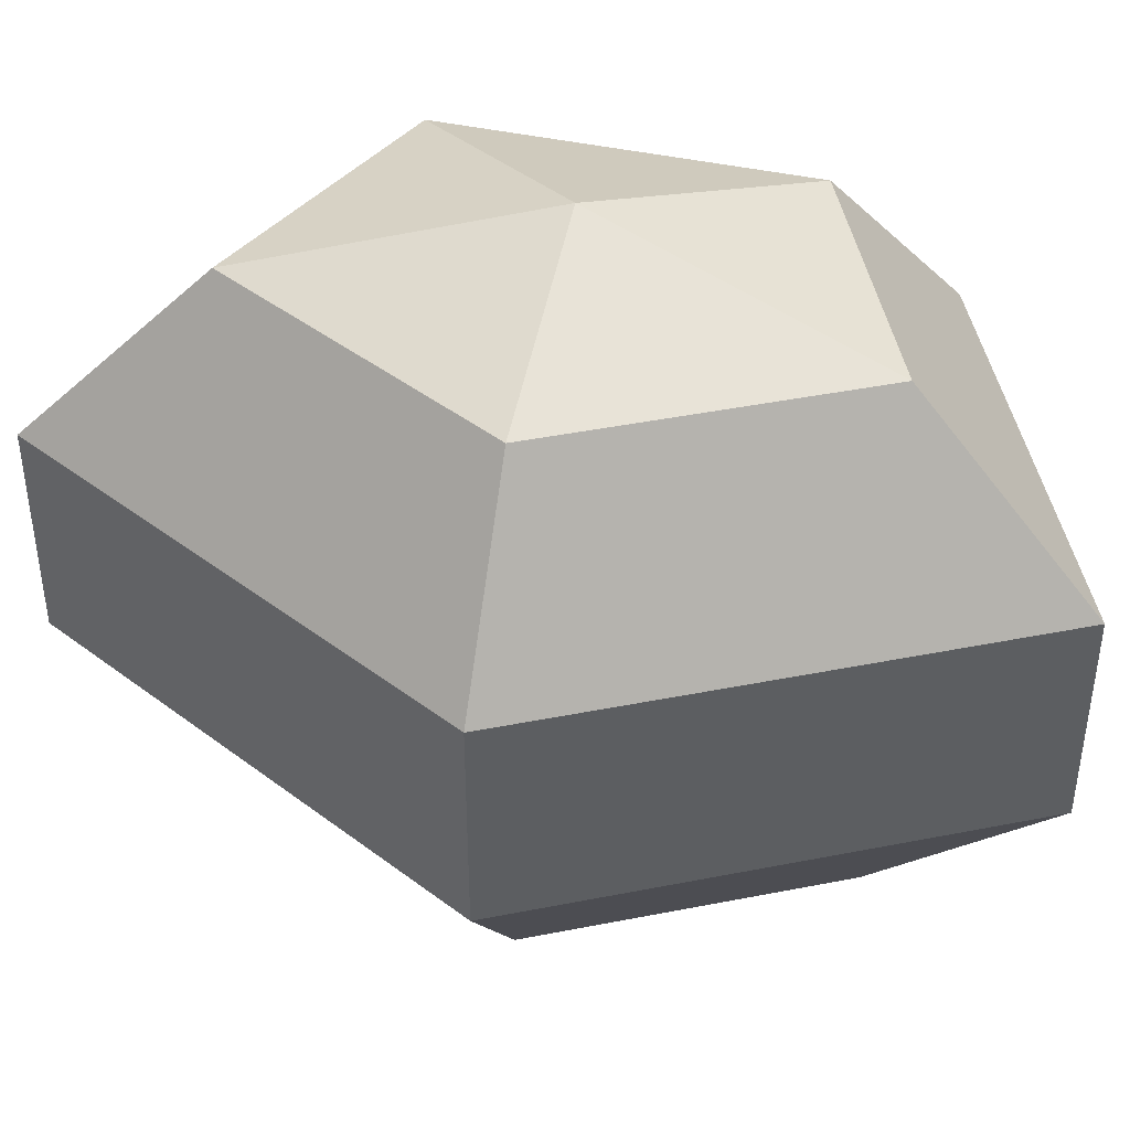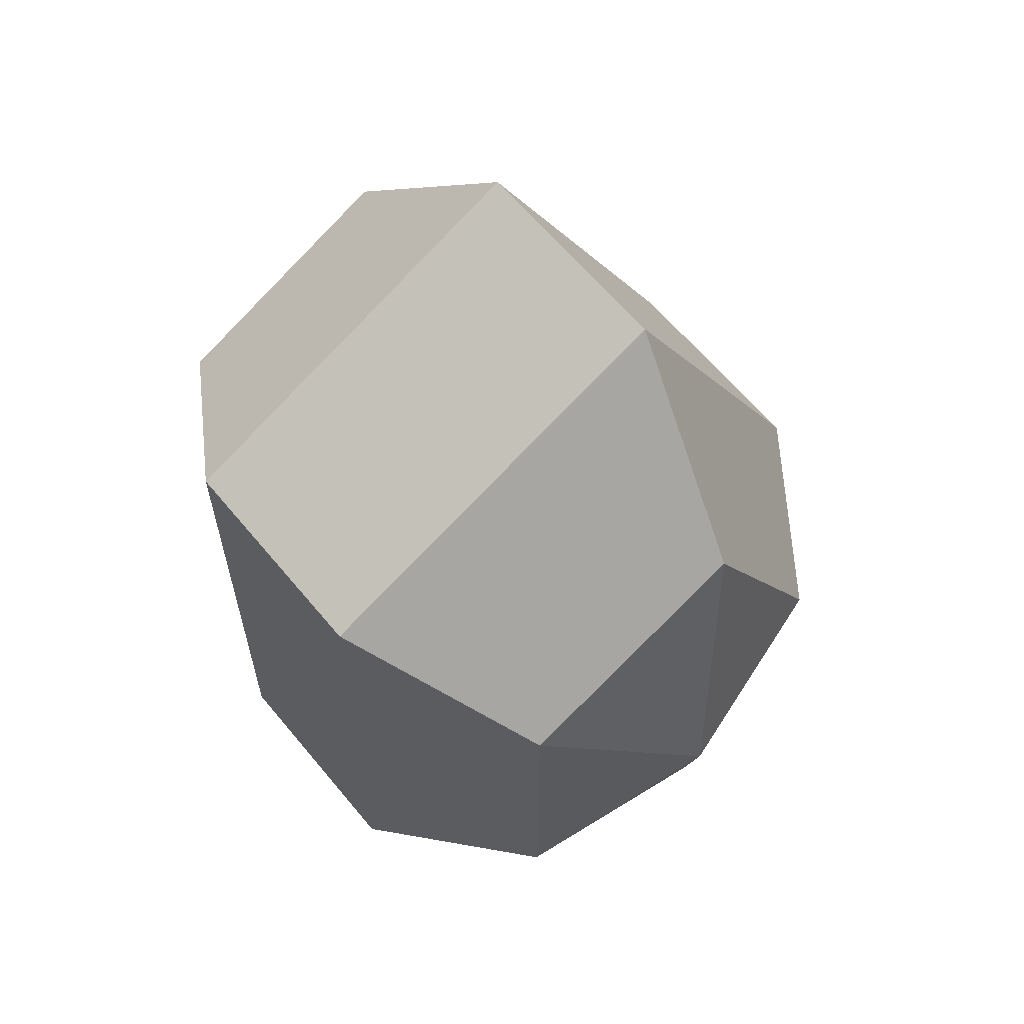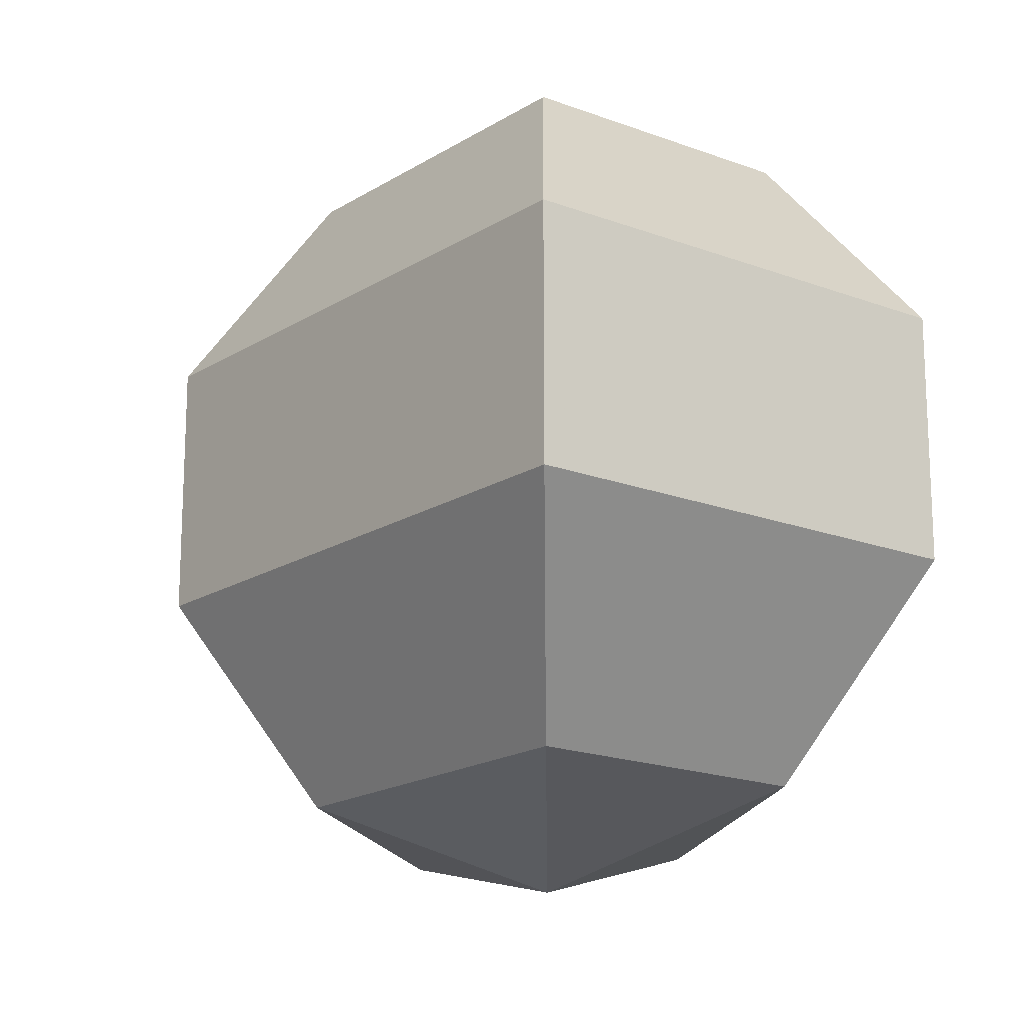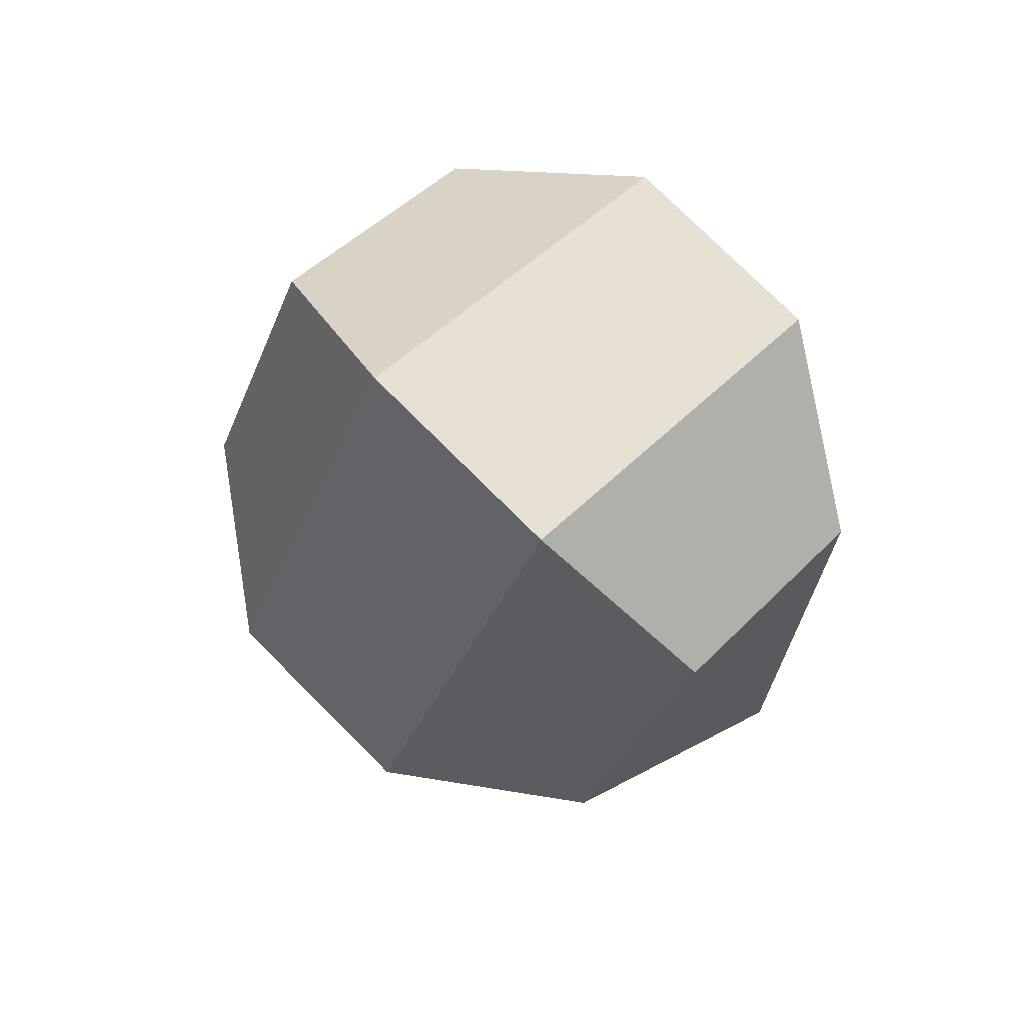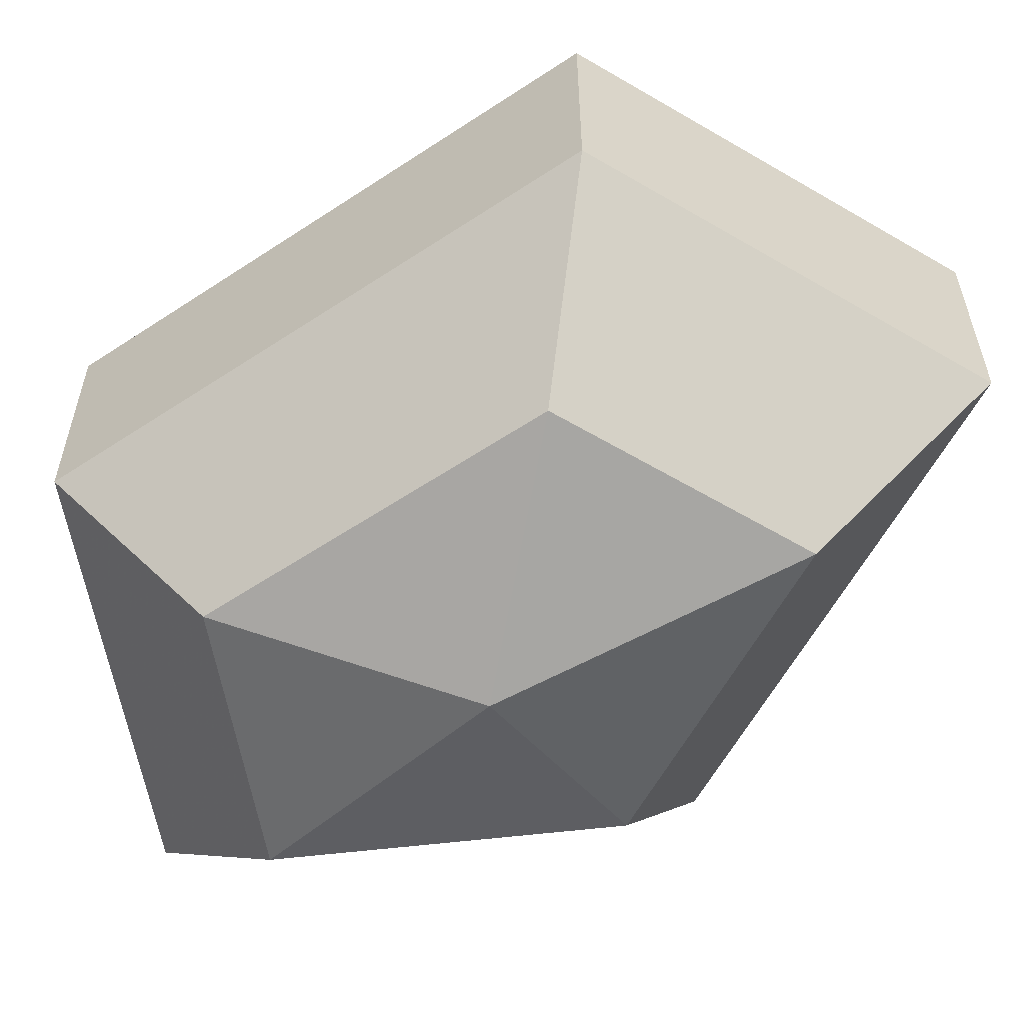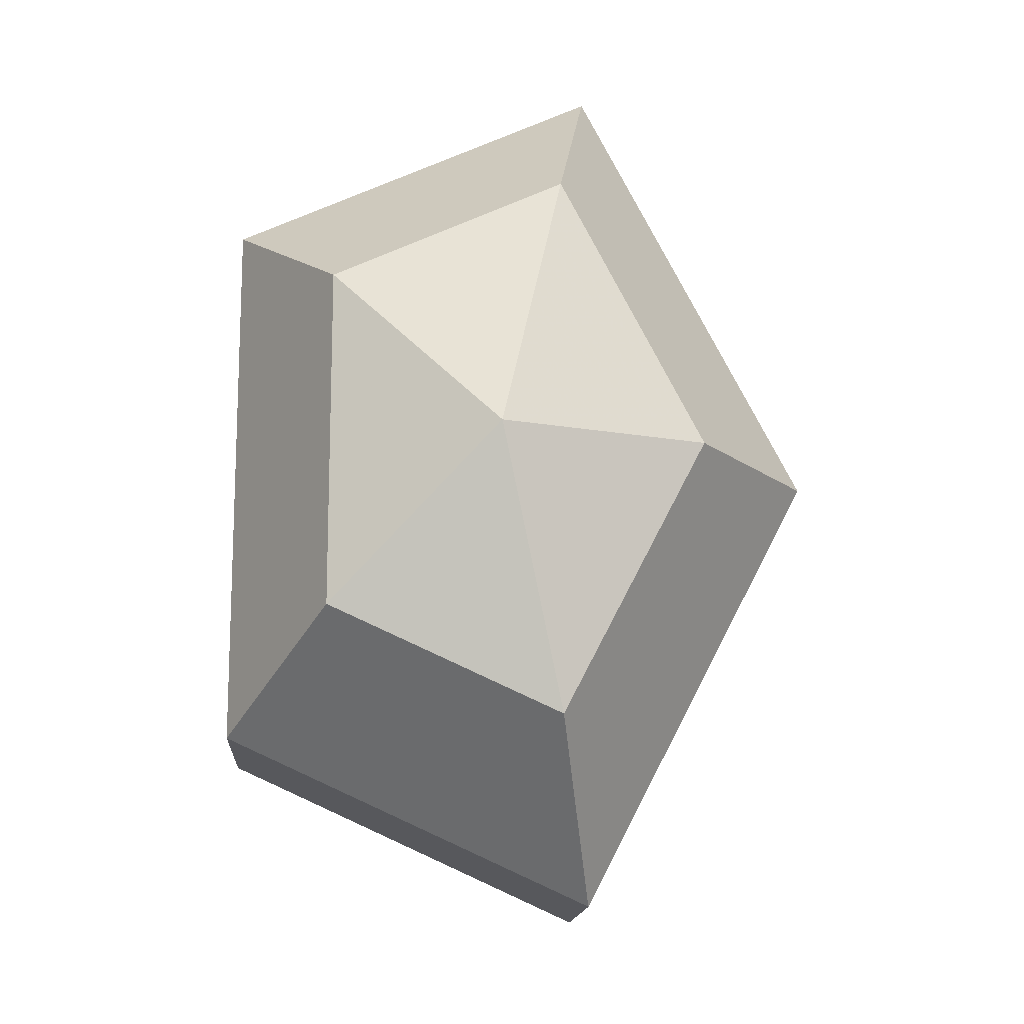
<metadata>
{"format":"obj","ext":"obj","renderer":"f3d","projection":"perspective","resolution":1024,"background":"white","views":[{"elev":43.7,"azim":-75.7,"up":"+Z"},{"elev":62.6,"azim":140.5,"up":"+Y"},{"elev":-18.0,"azim":-12.2,"up":"+Z"},{"elev":77.2,"azim":-45.1,"up":"+Y"},{"elev":-59.4,"azim":124.3,"up":"+Z"},{"elev":-14.7,"azim":176.3,"up":"+Y"}]}
</metadata>
<code>
v 297 102 189
v 297 102 189
v 297 102 189
v 297 102 189
v 297 102 189
v 297 102 189
v 293.5 102 190.1
v 295.9 97.3 190.1
v 299.9 99.1 190.1
v 299.9 104.9 190.1
v 295.9 106.7 190.1
v 293.5 102 190.1
v 291.3 102 193.1
v 295.2 94.4 193.1
v 301.6 97.3 193.1
v 301.6 106.7 193.1
v 295.2 109.6 193.1
v 291.3 102 193.1
v 291.3 102 196.9
v 295.2 94.4 196.9
v 301.6 97.3 196.9
v 301.6 106.7 196.9
v 295.2 109.6 196.9
v 291.3 102 196.9
v 293.5 102 199.9
v 295.9 97.3 199.9
v 299.9 99.1 199.9
v 299.9 104.9 199.9
v 295.9 106.7 199.9
v 293.5 102 199.9
v 297 102 201
v 297 102 201
v 297 102 201
v 297 102 201
v 297 102 201
v 297 102 201
g foo
f 8 7 1
f 9 8 2
f 10 9 3
f 11 10 4
f 12 11 5
f 14 13 7
f 15 14 8
f 16 15 9
f 17 16 10
f 18 17 11
f 20 19 13
f 21 20 14
f 22 21 15
f 23 22 16
f 24 23 17
f 26 25 19
f 27 26 20
f 28 27 21
f 29 28 22
f 30 29 23
f 32 31 25
f 33 32 26
f 34 33 27
f 35 34 28
f 36 35 29
f 2 8 1
f 3 9 2
f 4 10 3
f 5 11 4
f 6 12 5
f 8 14 7
f 9 15 8
f 10 16 9
f 11 17 10
f 12 18 11
f 14 20 13
f 15 21 14
f 16 22 15
f 17 23 16
f 18 24 17
f 20 26 19
f 21 27 20
f 22 28 21
f 23 29 22
f 24 30 23
f 26 32 25
f 27 33 26
f 28 34 27
f 29 35 28
f 30 36 29
g

</code>
